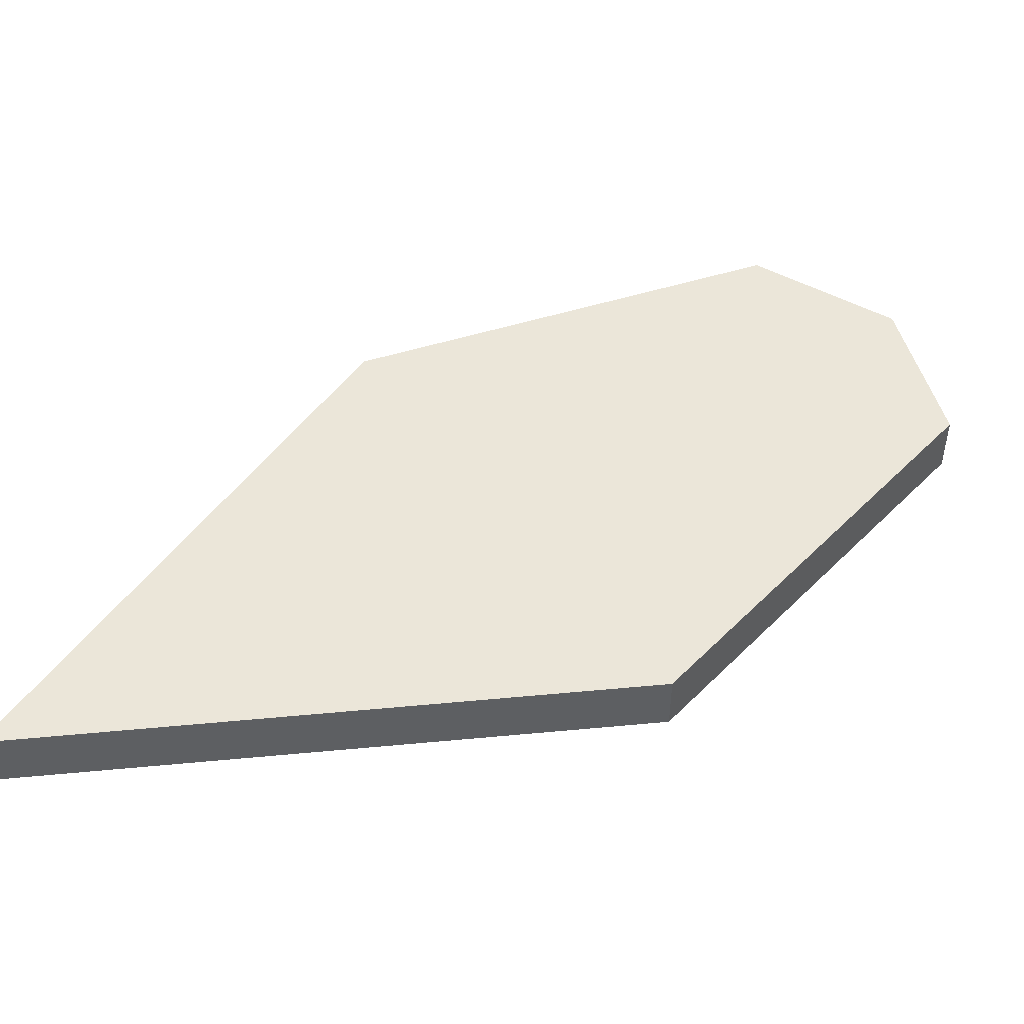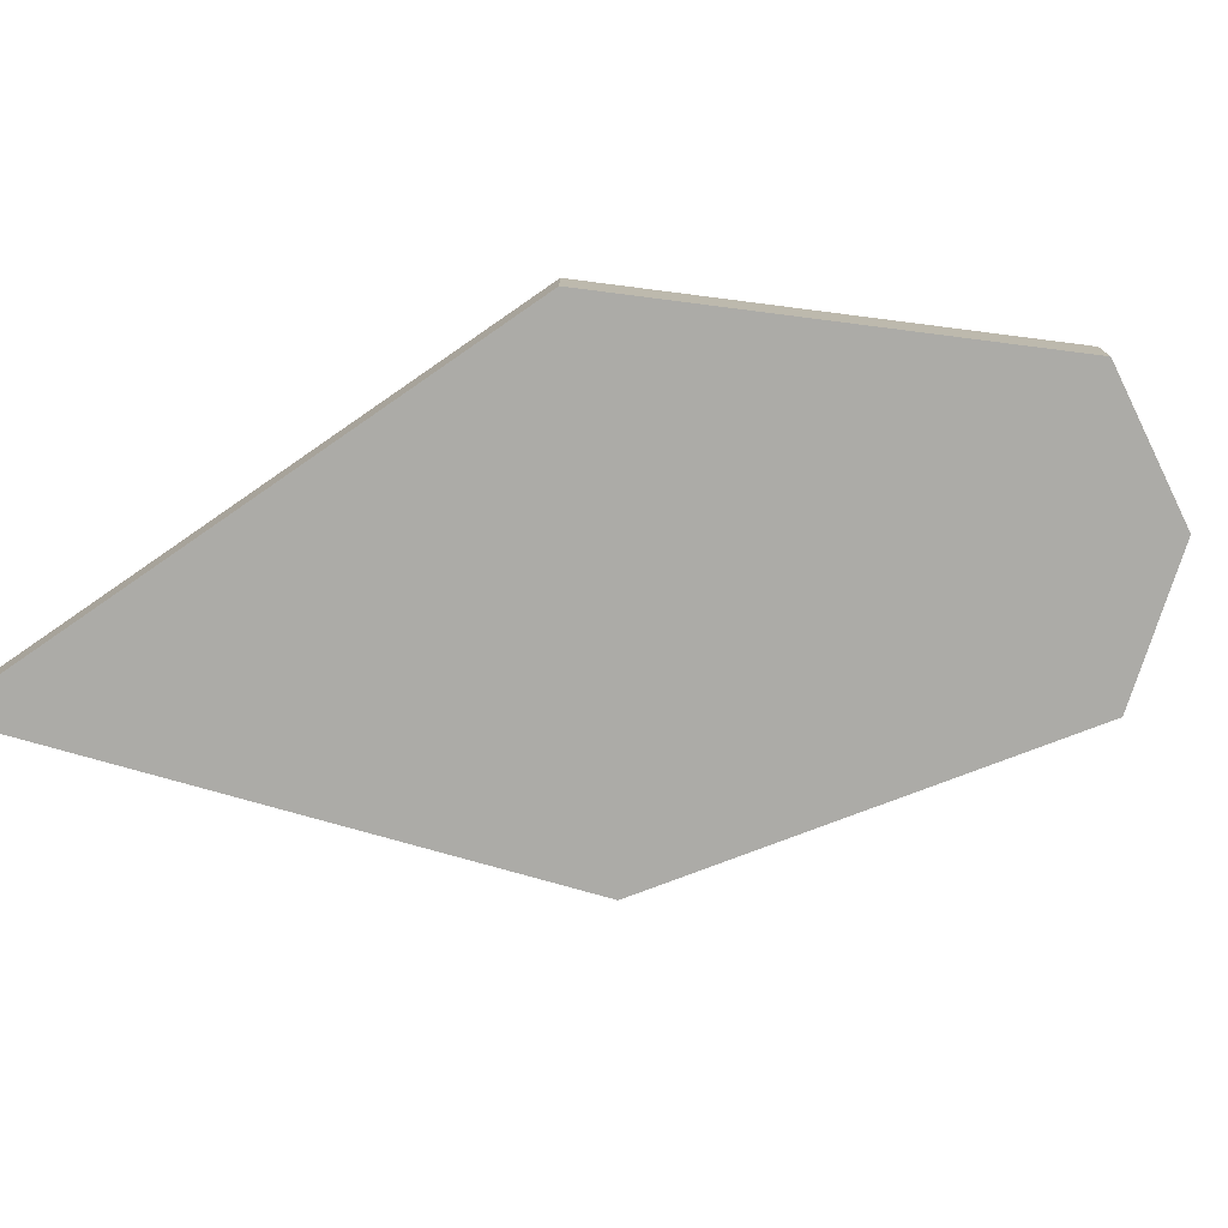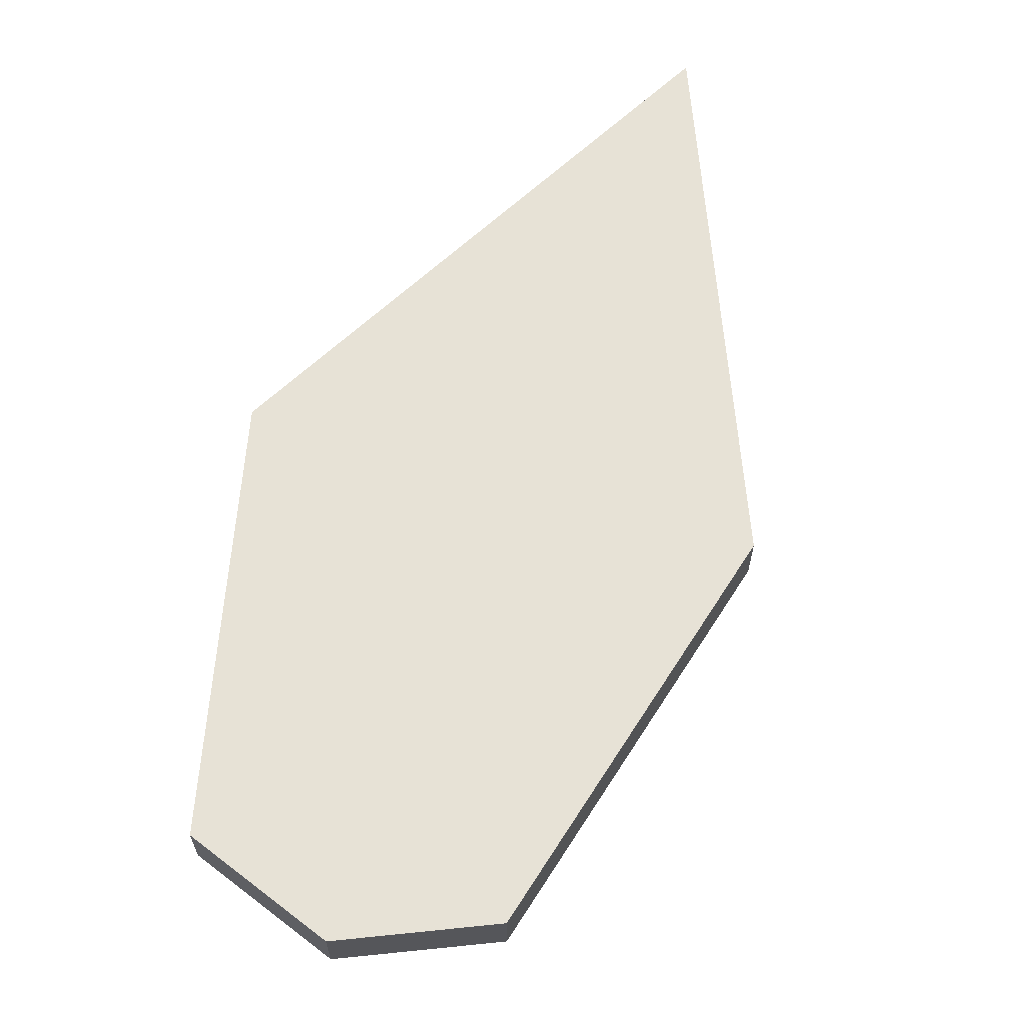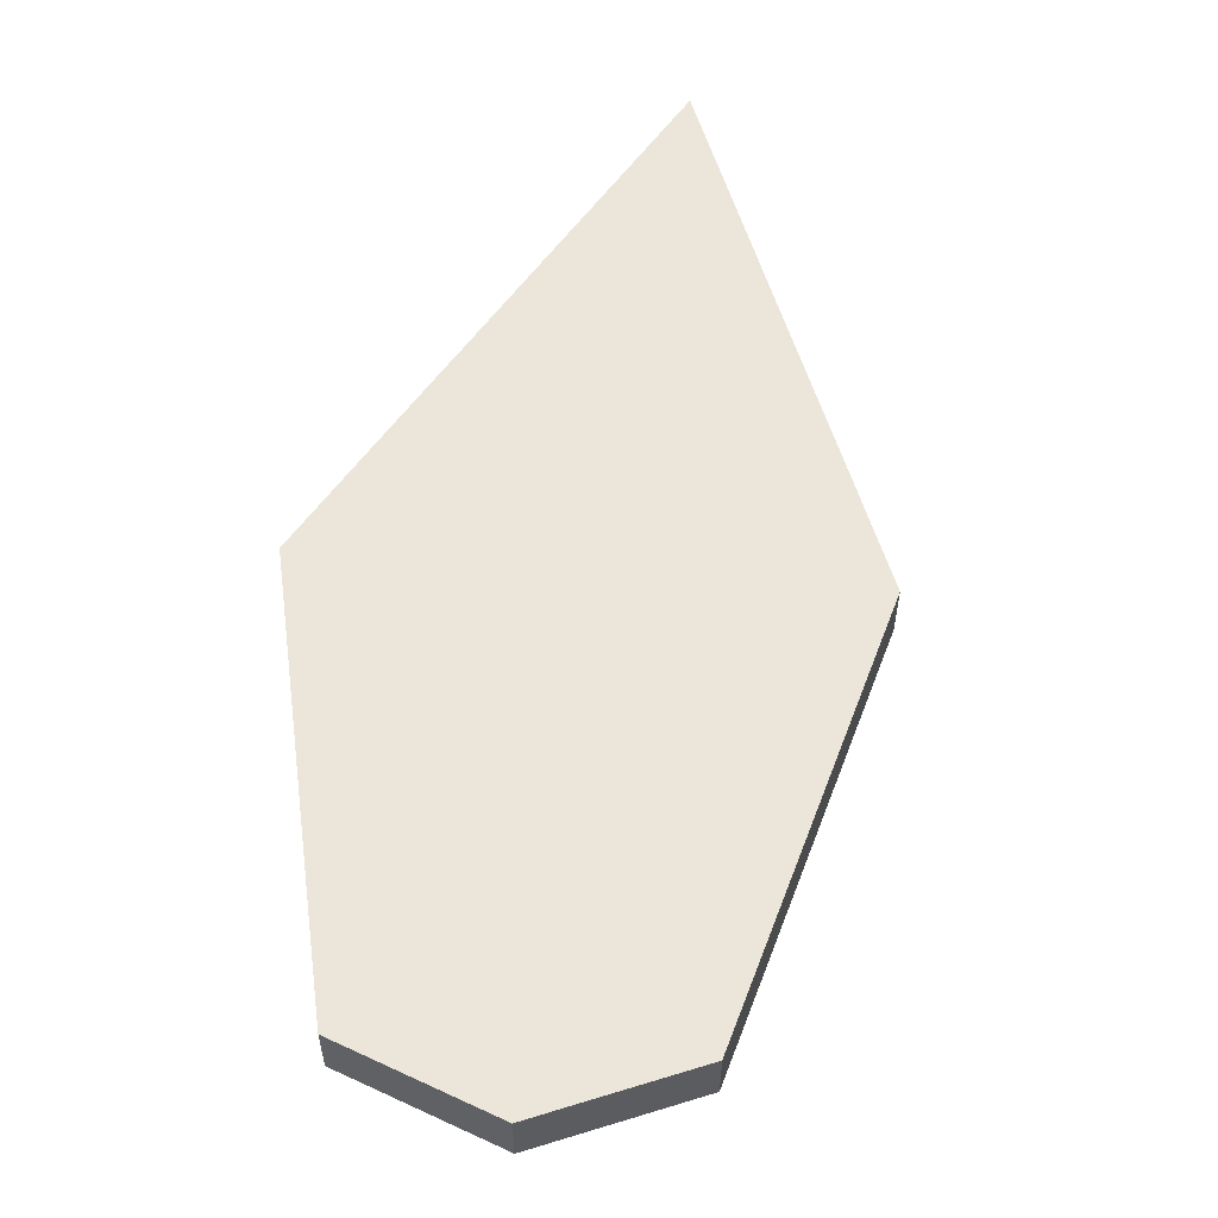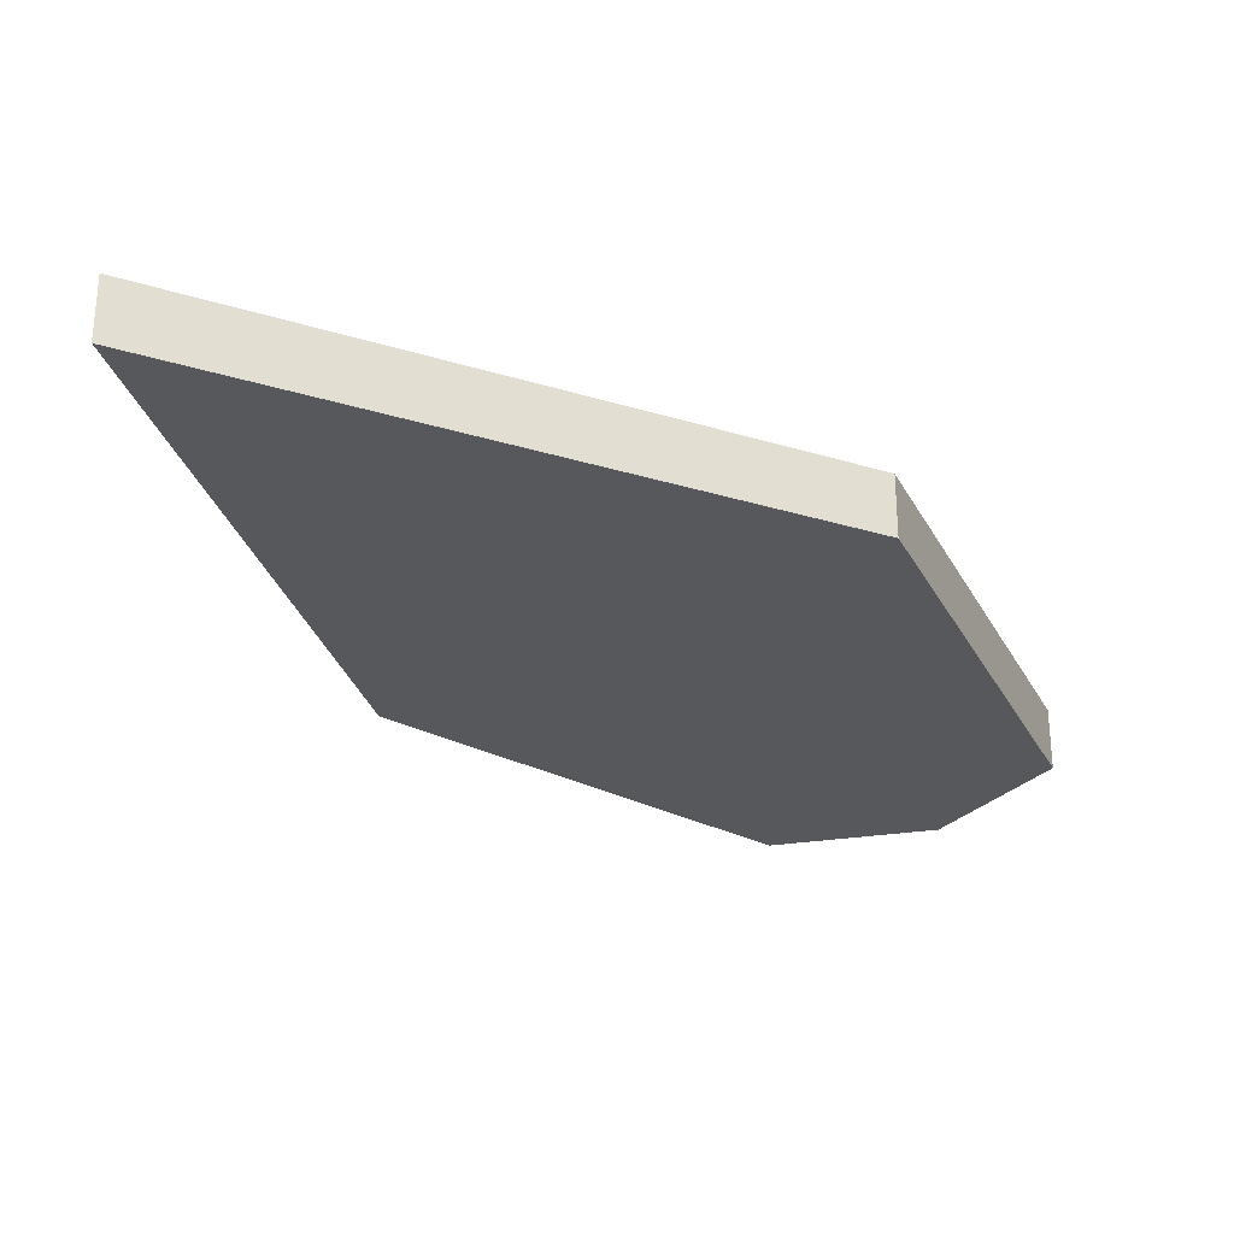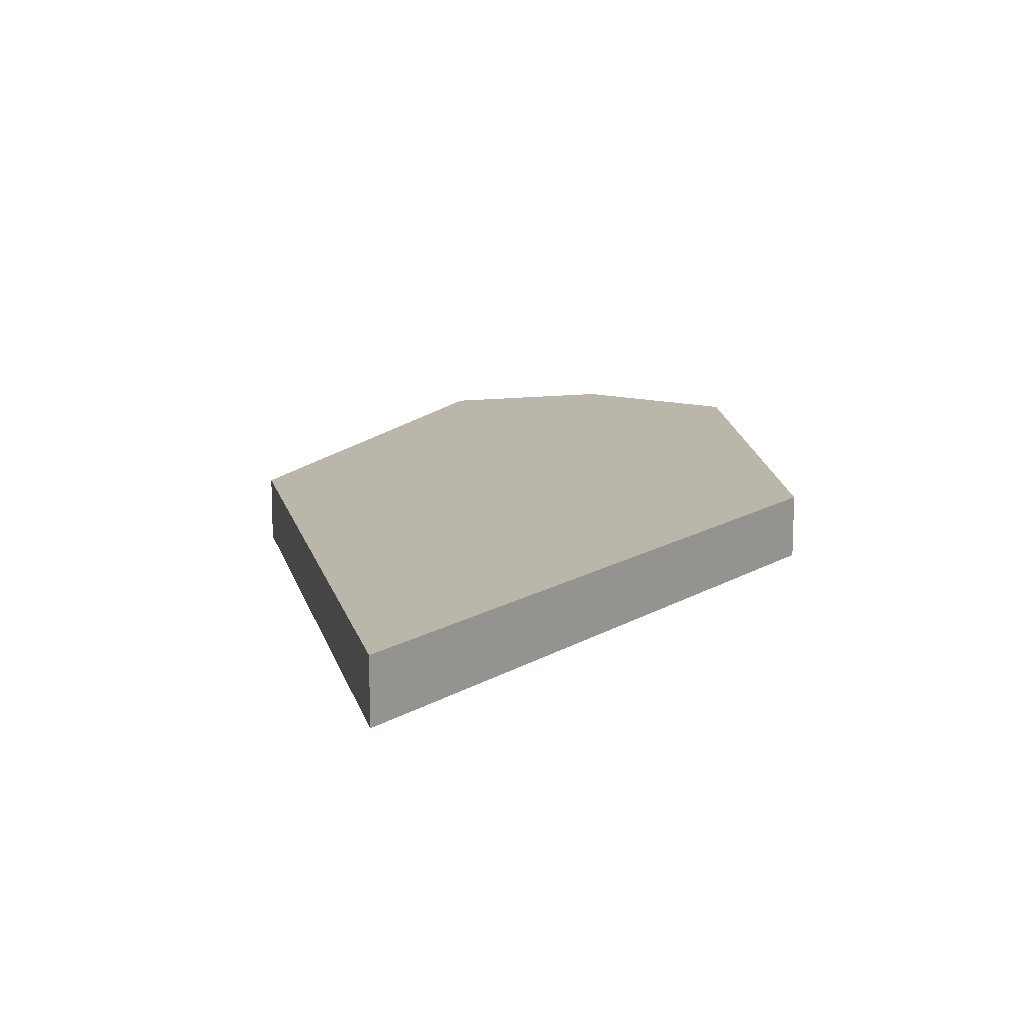
<metadata>
{"format":"obj","ext":"obj","renderer":"f3d","projection":"perspective","resolution":1024,"background":"white","views":[{"elev":48.0,"azim":98.7,"up":"+Y"},{"elev":-76.3,"azim":139.4,"up":"+Y"},{"elev":62.9,"azim":-119.1,"up":"+Y"},{"elev":56.3,"azim":-131.0,"up":"+Y"},{"elev":-28.6,"azim":80.1,"up":"+Y"},{"elev":14.1,"azim":52.1,"up":"+Y"}]}
</metadata>
<code>
o mesh13/mesh13-geometry#mesh13-geometry
v 0.002562 0.8554 0.096
v 0.006793 0.8554 0.09189
v 0.008607 0.8554 0.09878
v 0.002563 0.8554 0.08911
v 0.008607 0.8561 0.09878
v 0.00087 0.8554 0.08983
v 0.002563 0.8561 0.08911
v 0.006793 0.8561 0.09189
v 0.002562 0.8561 0.096
v 0.000145 0.8554 0.09153
v 0.00087 0.8561 0.08983
v 0.000145 0.8561 0.09153
f 1 2 3
f 2 1 4
f 2 5 3
f 5 1 3
f 4 1 6
f 7 2 4
f 5 2 8
f 1 5 9
f 6 1 10
f 11 4 6
f 2 7 8
f 4 11 7
f 8 9 5
f 12 1 9
f 1 12 10
f 10 11 6
f 9 8 7
f 9 7 11
f 9 11 12
f 11 10 12
f 3 2 1
f 4 1 2
f 3 5 2
f 3 1 5
f 6 1 4
f 4 2 7
f 8 2 5
f 9 5 1
f 10 1 6
f 6 4 11
f 8 7 2
f 7 11 4
f 5 9 8
f 9 1 12
f 10 12 1
f 6 11 10
f 7 8 9
f 11 7 9
f 12 11 9
f 12 10 11

</code>
